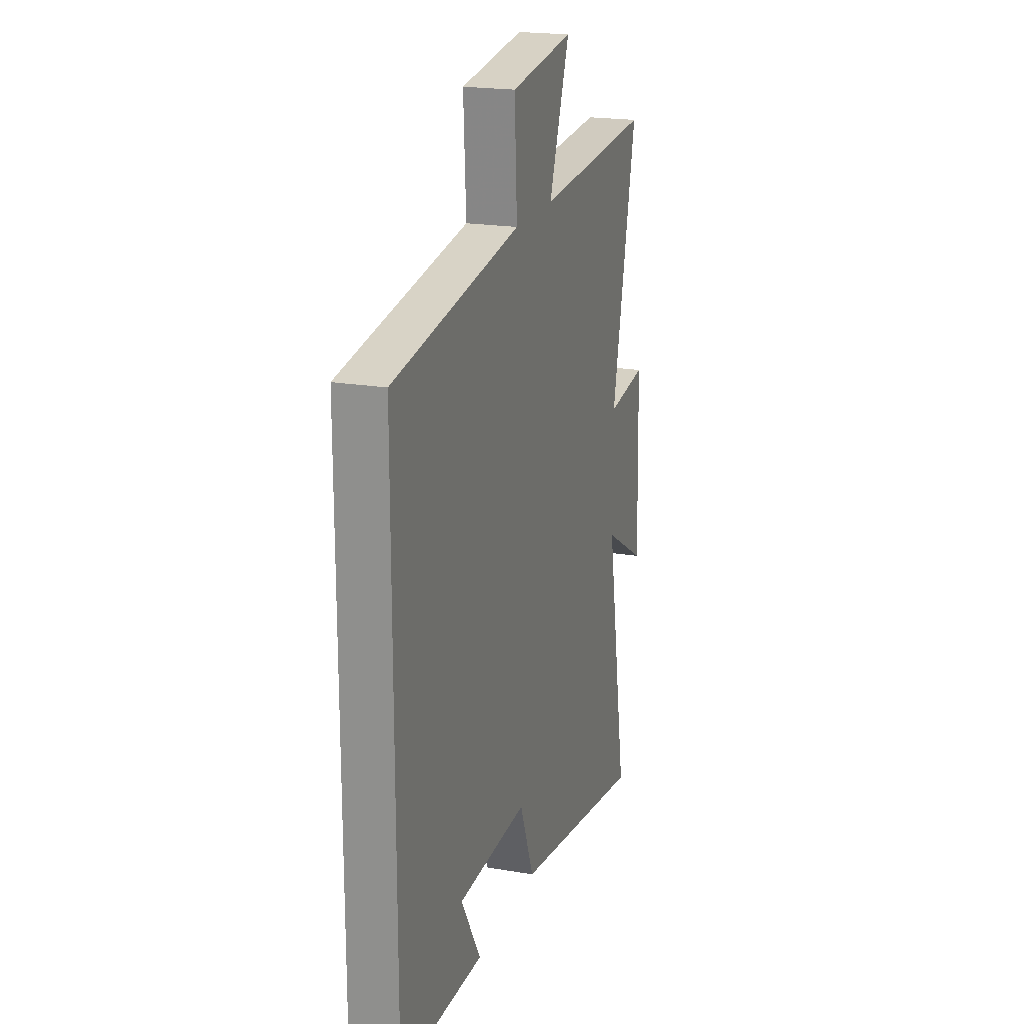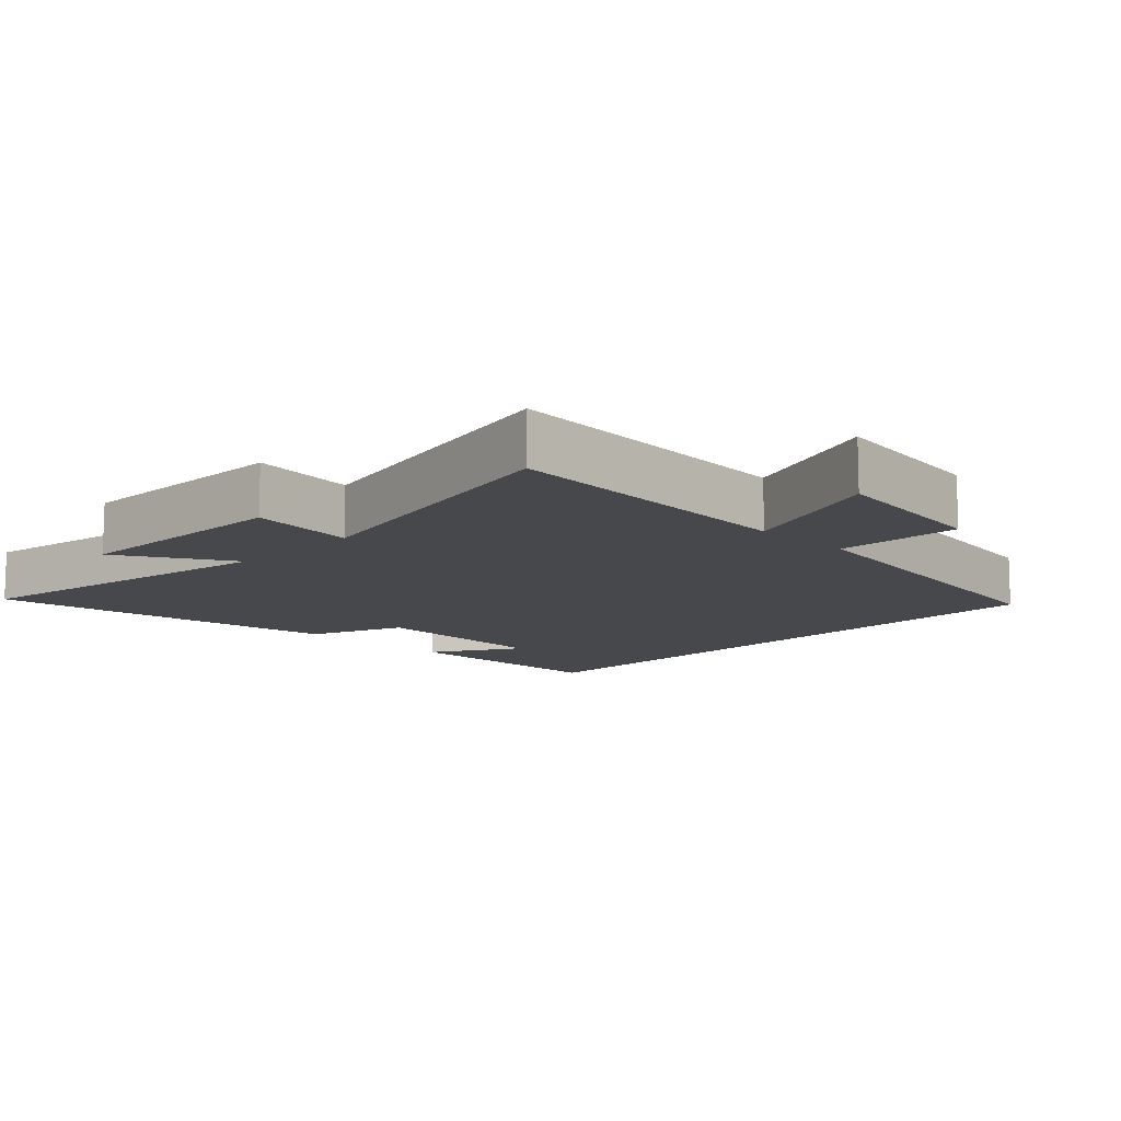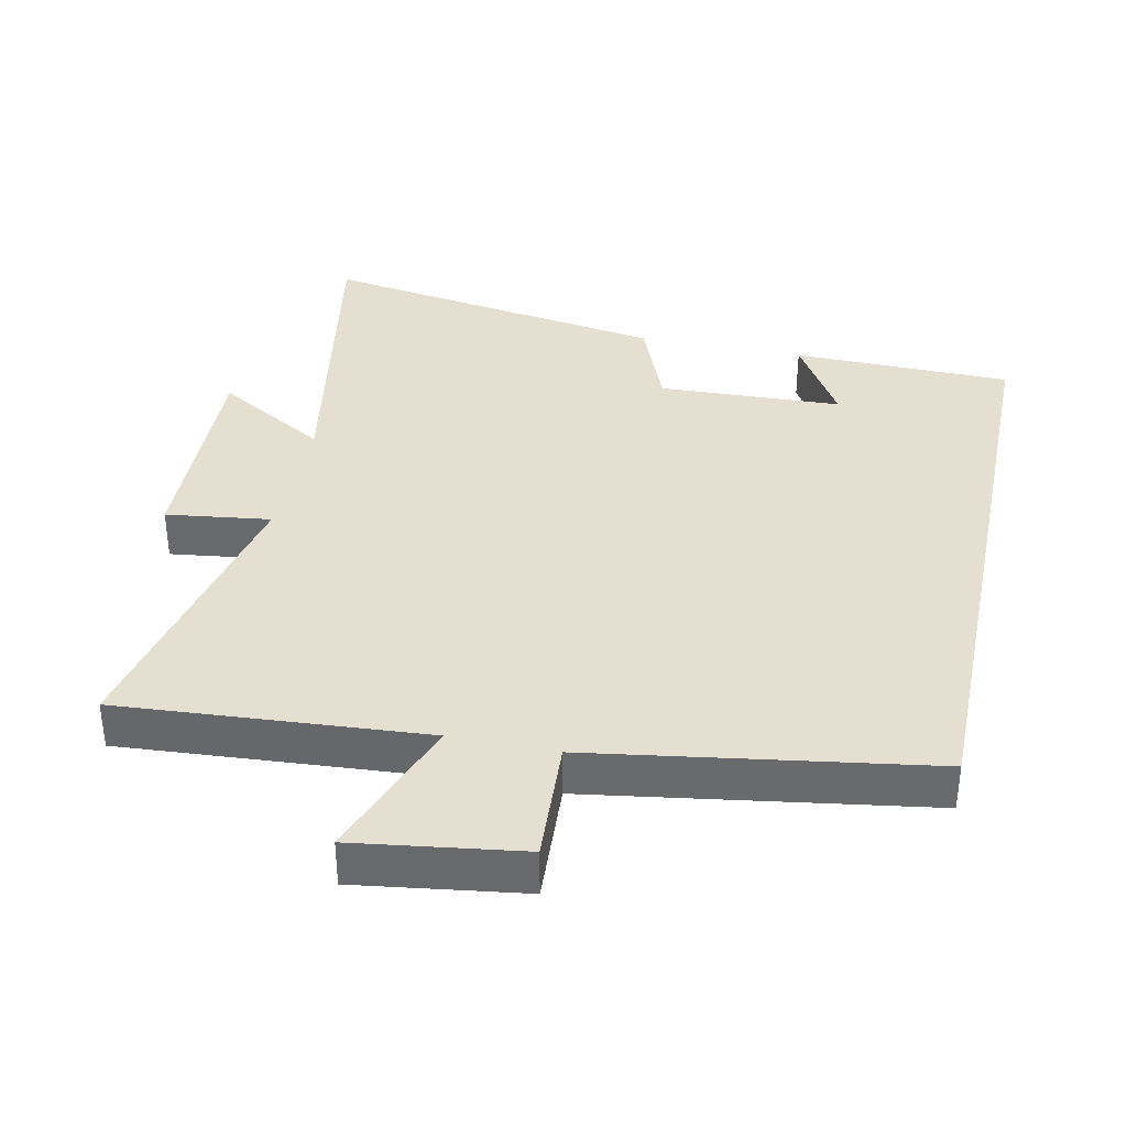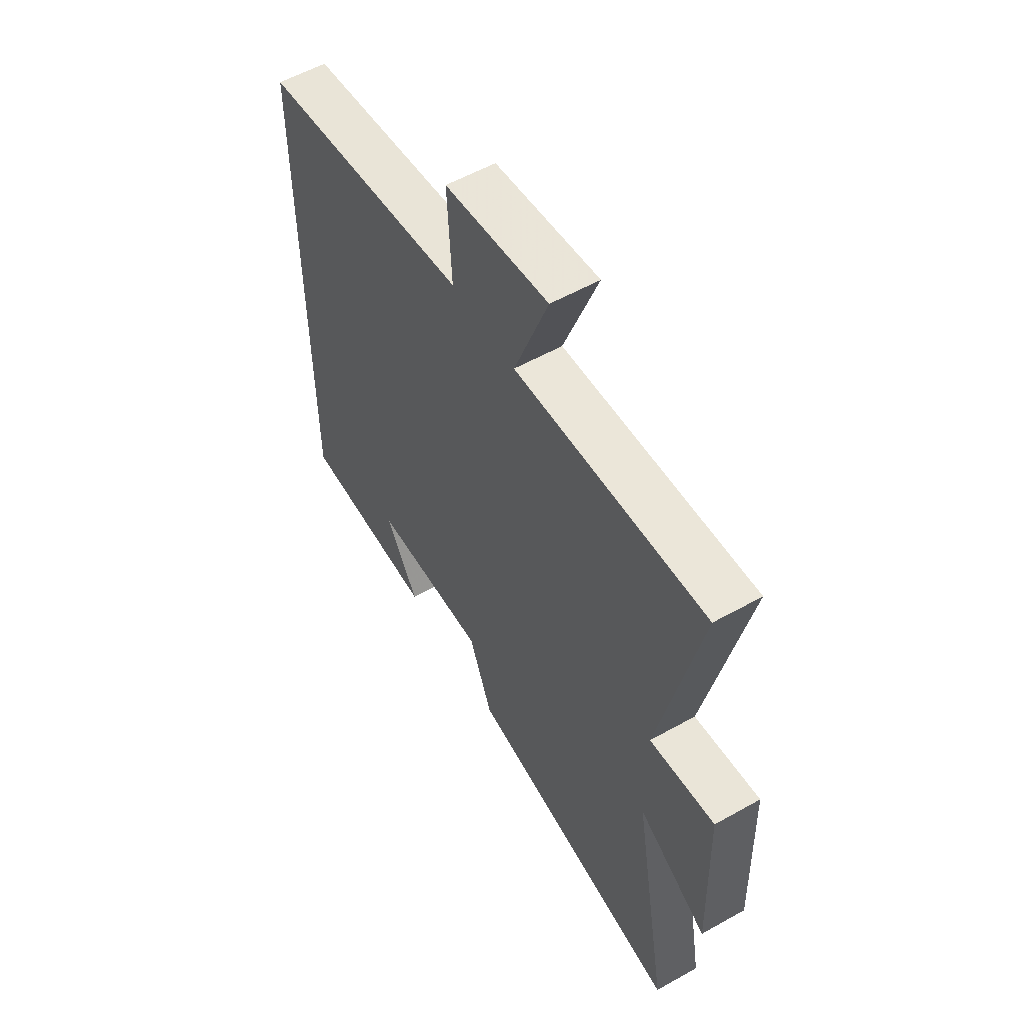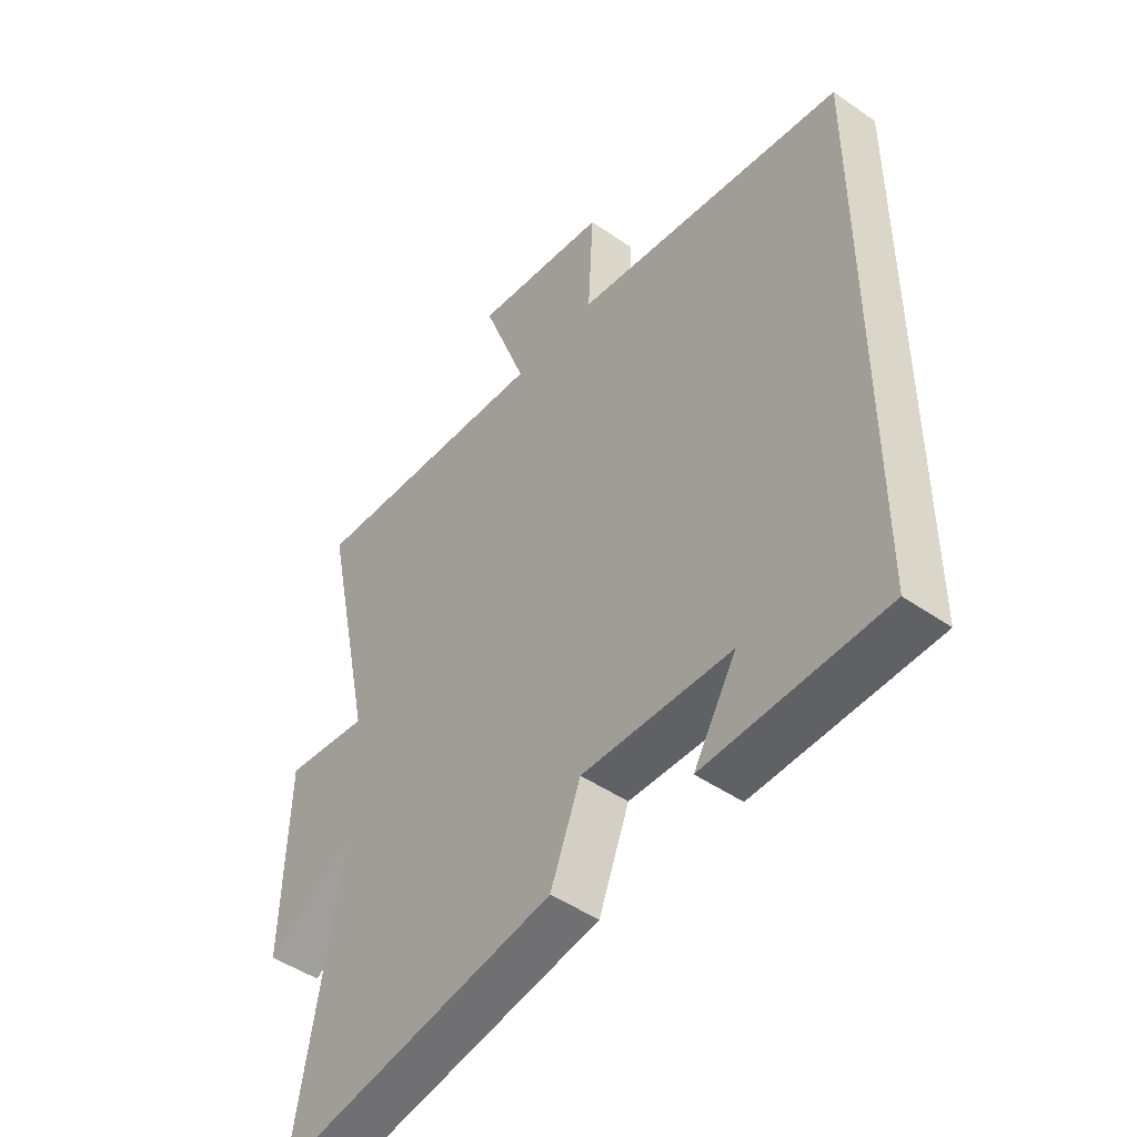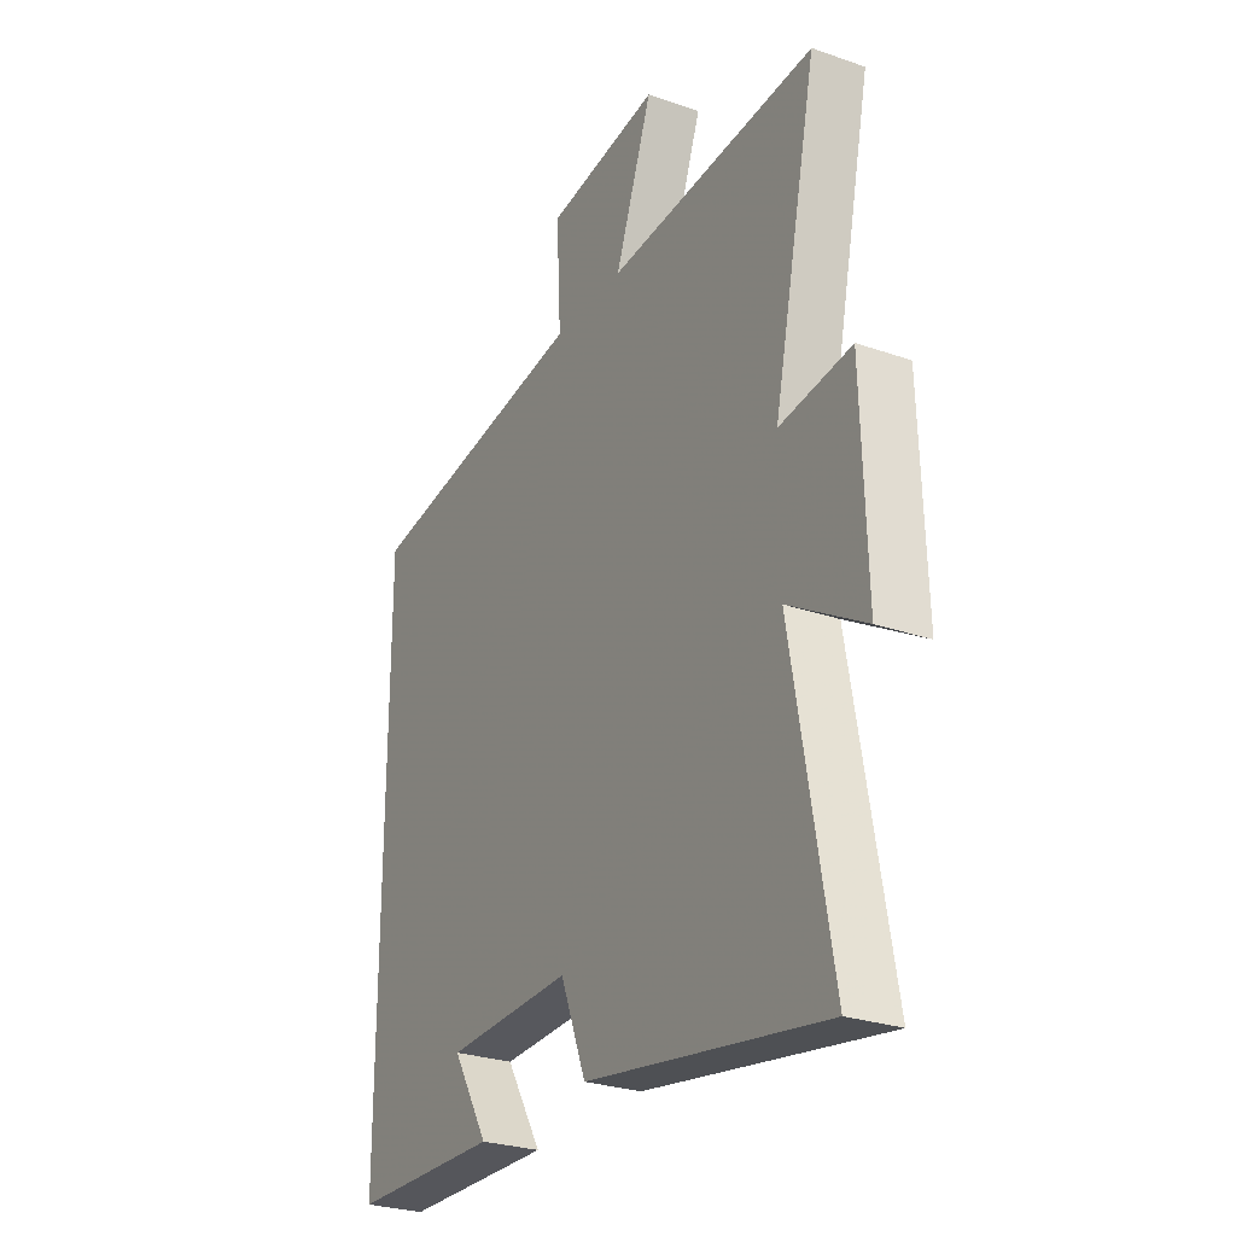
<metadata>
{"format":"obj","ext":"obj","renderer":"f3d","projection":"perspective","resolution":1024,"background":"white","views":[{"elev":20.2,"azim":107.5,"up":"+Z"},{"elev":-11.6,"azim":-44.6,"up":"+Y"},{"elev":36.7,"azim":11.8,"up":"+Y"},{"elev":56.5,"azim":-120.4,"up":"+Z"},{"elev":-47.3,"azim":51.9,"up":"+Z"},{"elev":-27.2,"azim":-118.4,"up":"+Z"}]}
</metadata>
<code>
v -0.583 0.07 -0.584
v -0.5 0.07 -0.116
v -0.663 0.07 -0.212
v -0.653 0.07 0.114
v -0.5 0.07 0.094
v -0.594 0.07 0.531
v -0.146 0.07 0.5
v -0.226 0.07 0.716
v 0.018 0.07 0.682
v 0.008 0.07 0.5
v 0.5 0.07 0.425
v 0.5 0.07 -0.494
v 0.178 0.07 -0.5
v 0.255 0.07 -0.371
v -0.015 0.07 -0.361
v -0.07 0.07 -0.5
v -0.583 0 -0.584
v -0.5 0 -0.116
v -0.663 0 -0.212
v -0.653 0 0.114
v -0.5 0 0.094
v -0.594 0 0.531
v -0.146 0 0.5
v -0.226 0 0.716
v 0.018 0 0.682
v 0.008 0 0.5
v 0.5 0 0.425
v 0.5 0 -0.494
v 0.178 0 -0.5
v 0.255 0 -0.371
v -0.015 0 -0.361
v -0.07 0 -0.5
f 15 16 1 2
f 14 15 2
f 12 13 14
f 10 11 12 14
f 10 14 2
f 7 8 9 10
f 7 10 2 3
f 5 6 7
f 5 7 3
f 3 4 5
f 18 17 32 31
f 18 31 30
f 30 29 28
f 30 28 27 26
f 18 30 26
f 26 25 24 23
f 19 18 26 23
f 23 22 21
f 19 23 21
f 21 20 19
f 1 17 18 2
f 2 18 19 3
f 3 19 20 4
f 4 20 21 5
f 5 21 22 6
f 6 22 23 7
f 7 23 24 8
f 8 24 25 9
f 9 25 26 10
f 10 26 27 11
f 11 27 28 12
f 12 28 29 13
f 13 29 30 14
f 14 30 31 15
f 15 31 32 16
f 16 32 17 1

</code>
